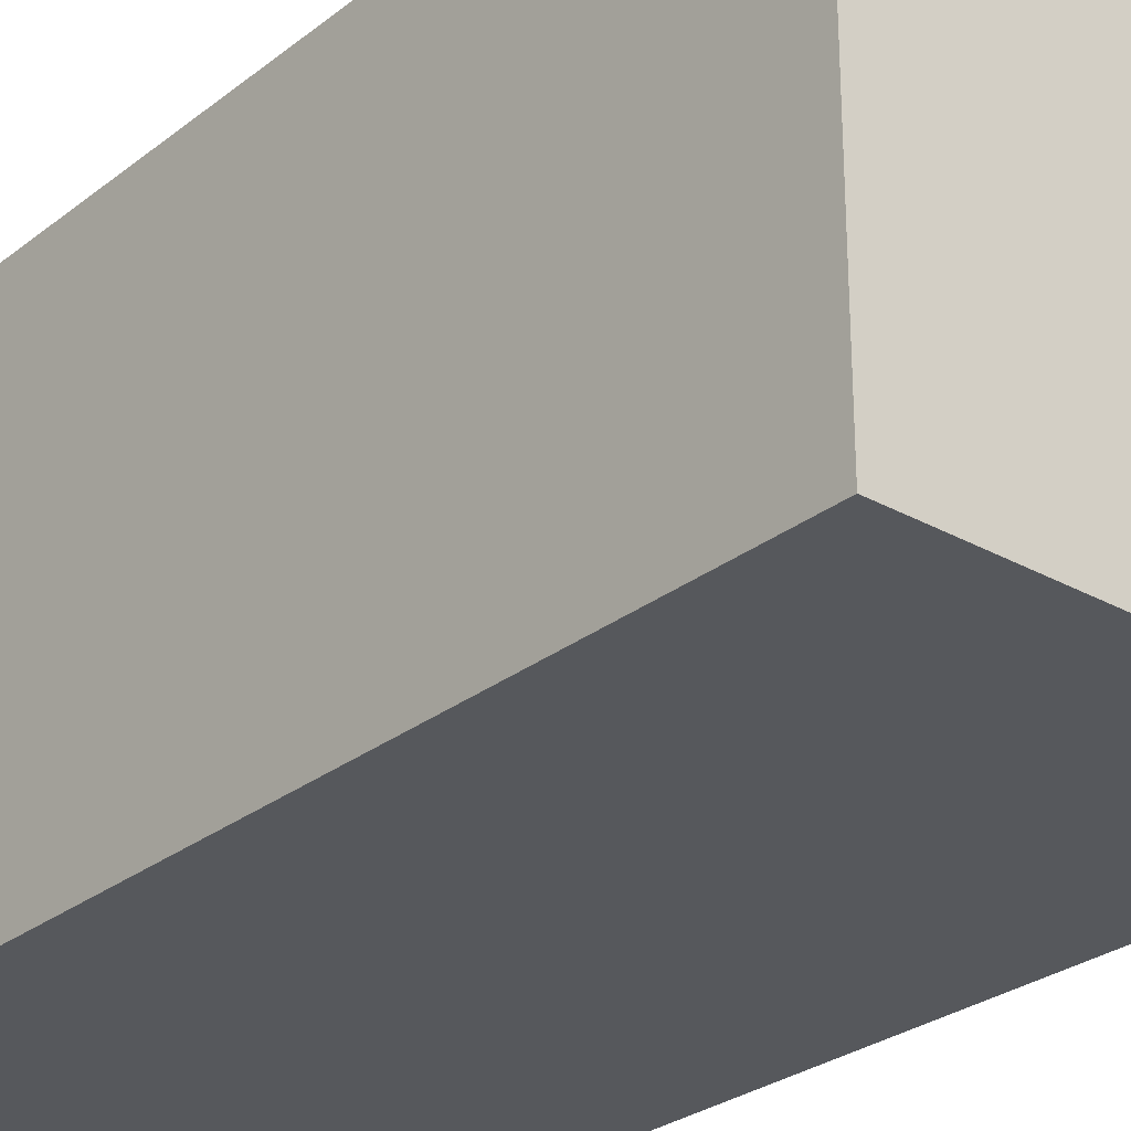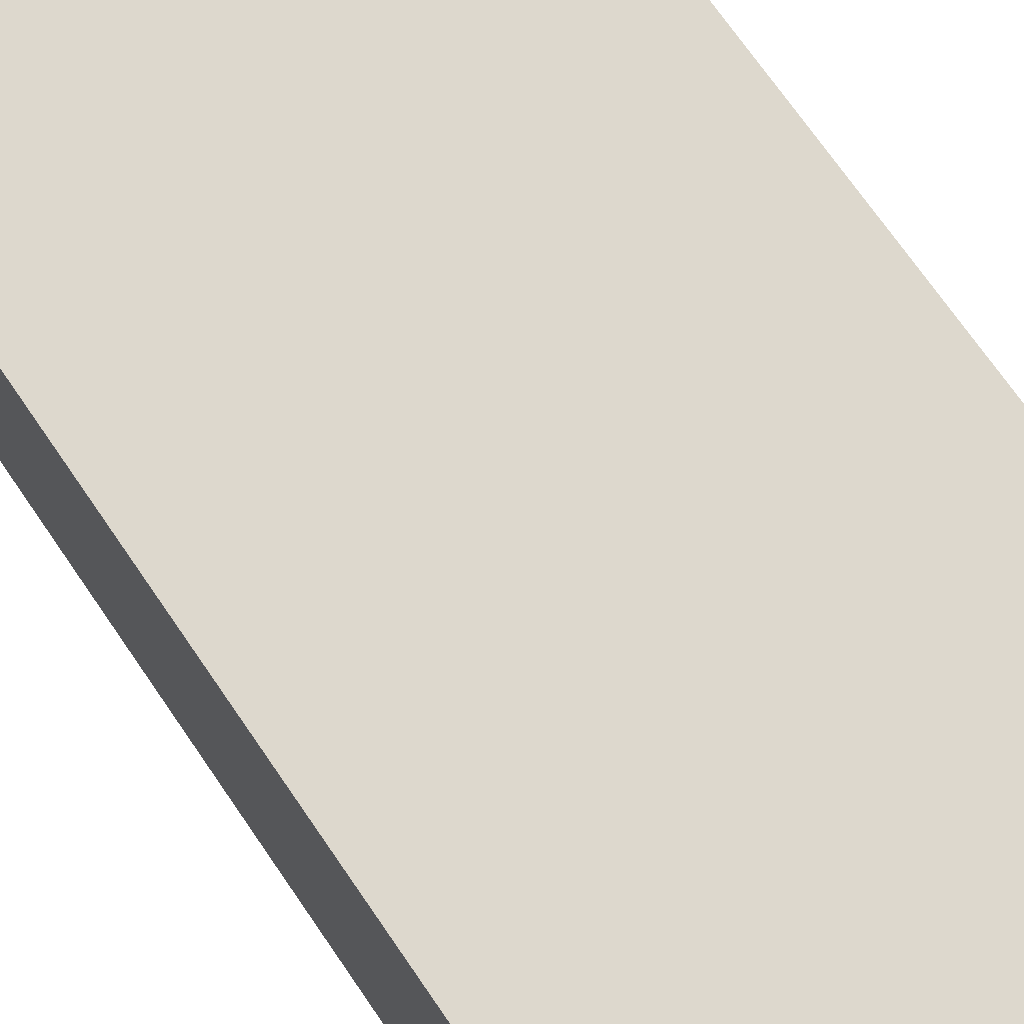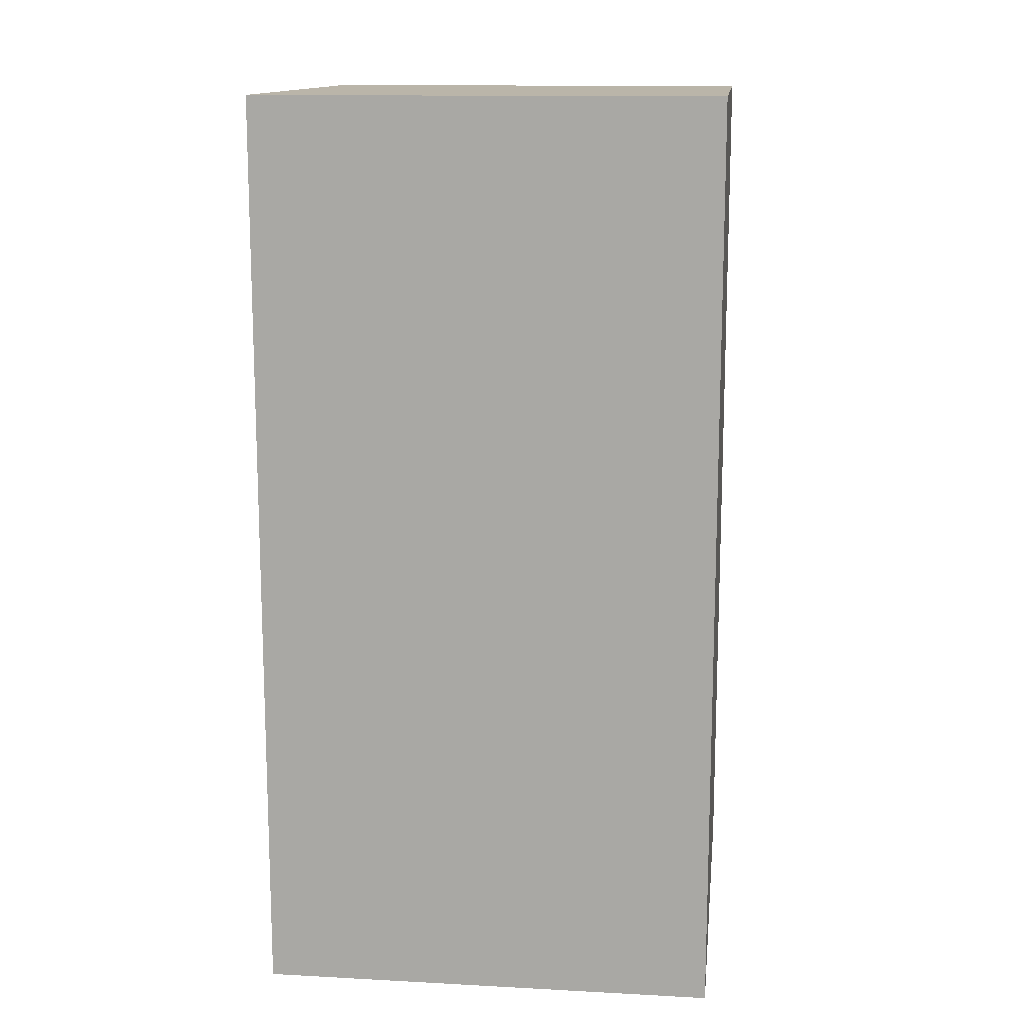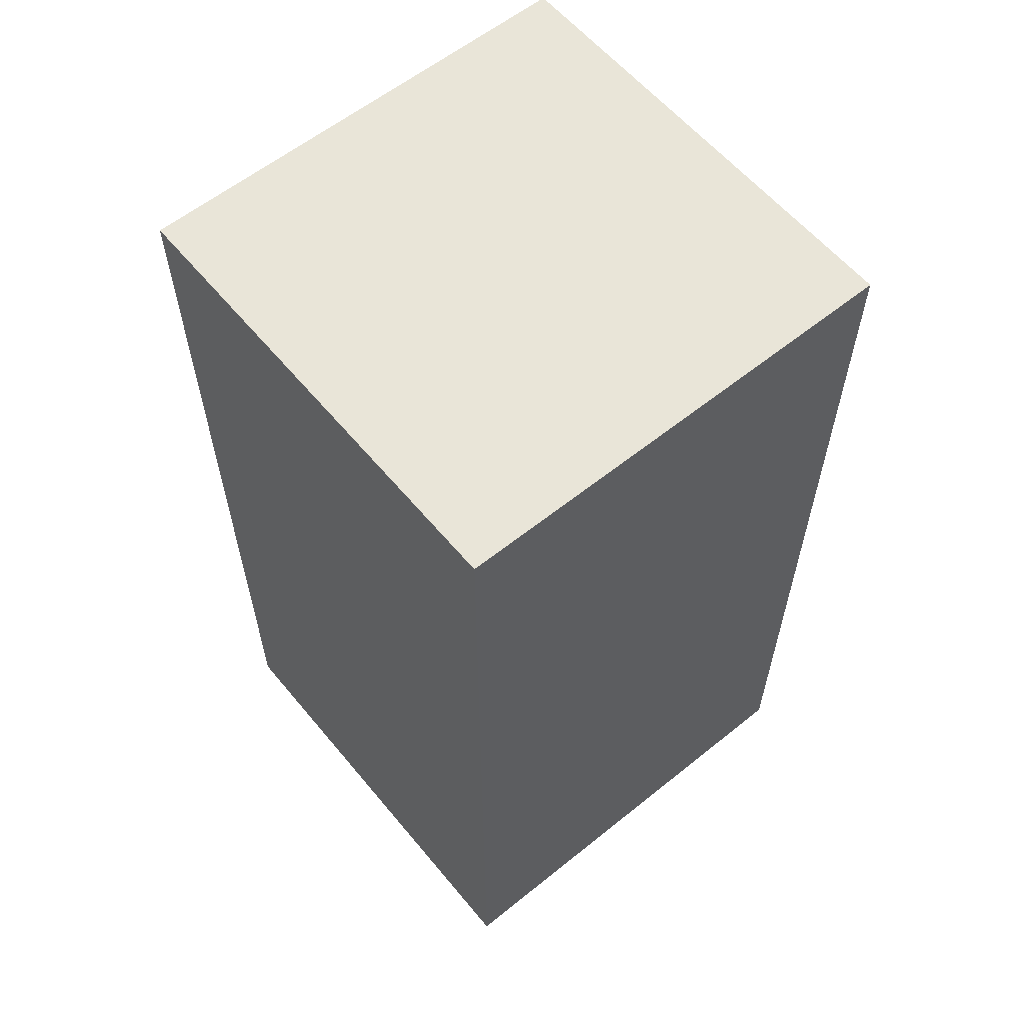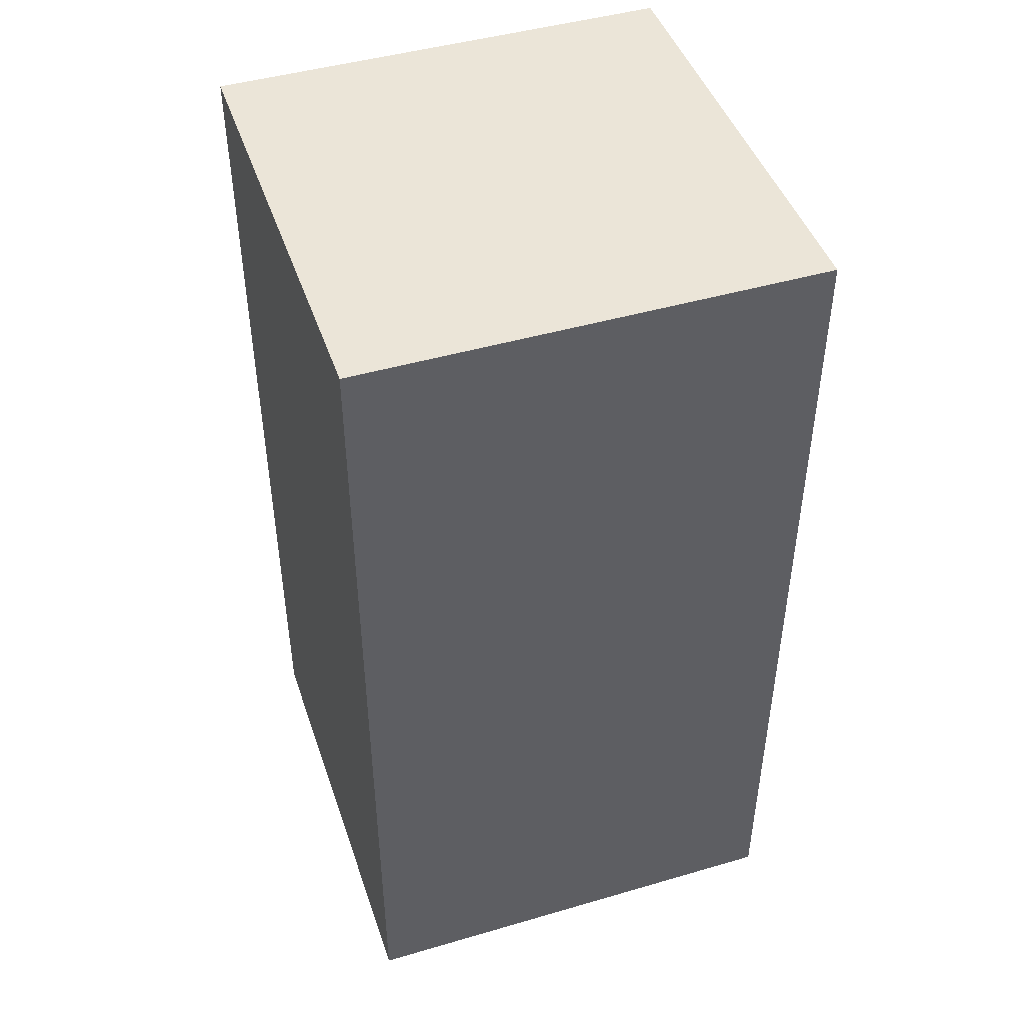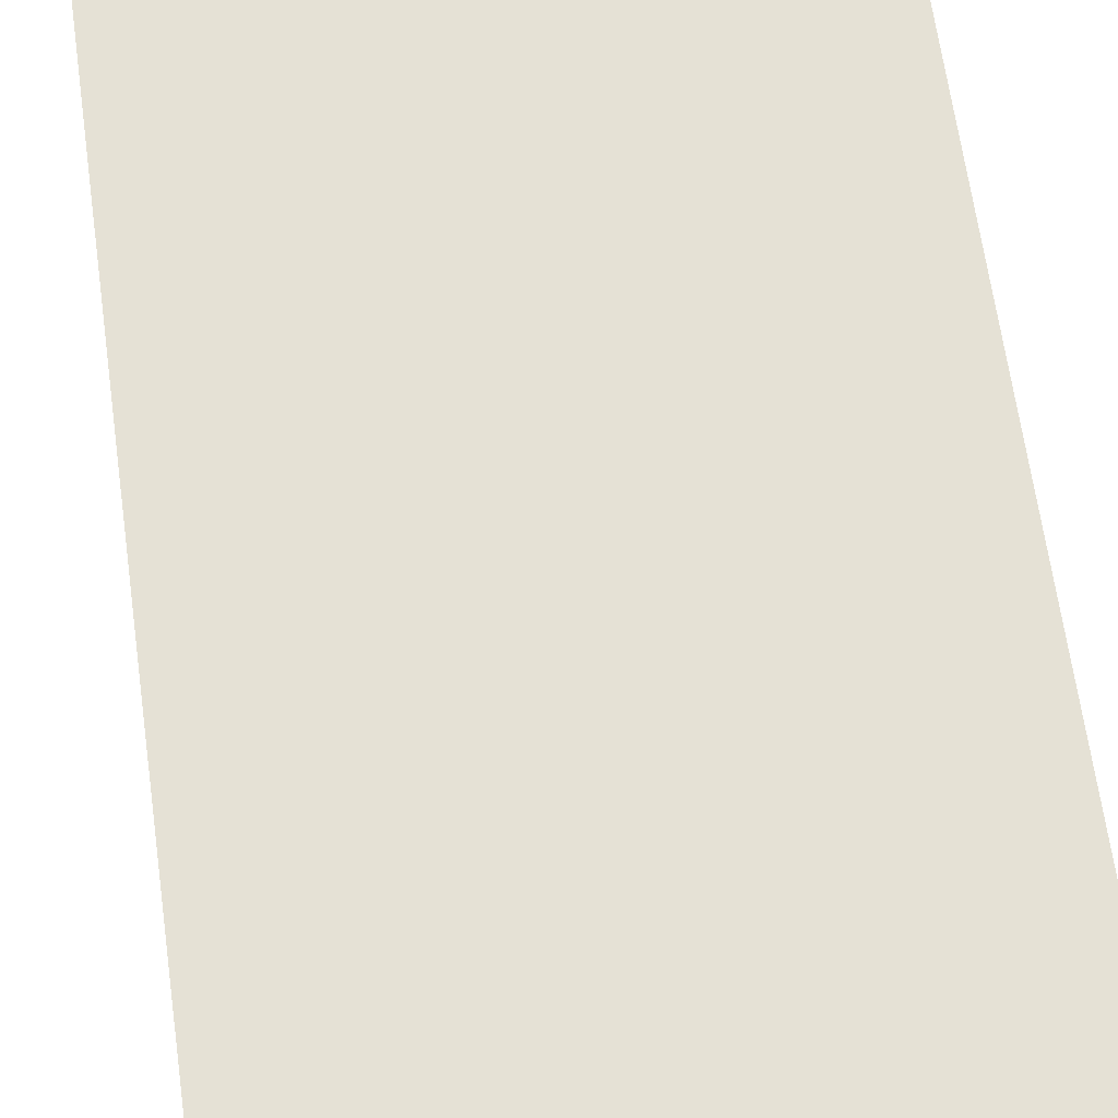
<metadata>
{"format":"obj","ext":"obj","renderer":"f3d","projection":"perspective","resolution":1024,"background":"white","views":[{"elev":-27.9,"azim":139.6,"up":"+Y"},{"elev":72.3,"azim":145.4,"up":"+Y"},{"elev":13.5,"azim":96.8,"up":"+Z"},{"elev":59.7,"azim":50.5,"up":"+Z"},{"elev":45.8,"azim":161.5,"up":"+Z"},{"elev":65.0,"azim":172.1,"up":"+Y"}]}
</metadata>
<code>
o llleg_Mesh_18
v 0.09375 0.1875 0.375
v 0.09375 0.1875 0
v 0.09375 0 0.375
v 0.09375 0 0
v -0.09375 0.1875 0
v -0.09375 0.1875 0.375
v -0.09375 0 0
v -0.09375 0 0.375
f 1 3 2
f 3 4 2
f 5 7 6
f 7 8 6
f 5 6 2
f 6 1 2
f 8 7 3
f 7 4 3
f 6 8 1
f 8 3 1
f 2 4 5
f 4 7 5

</code>
